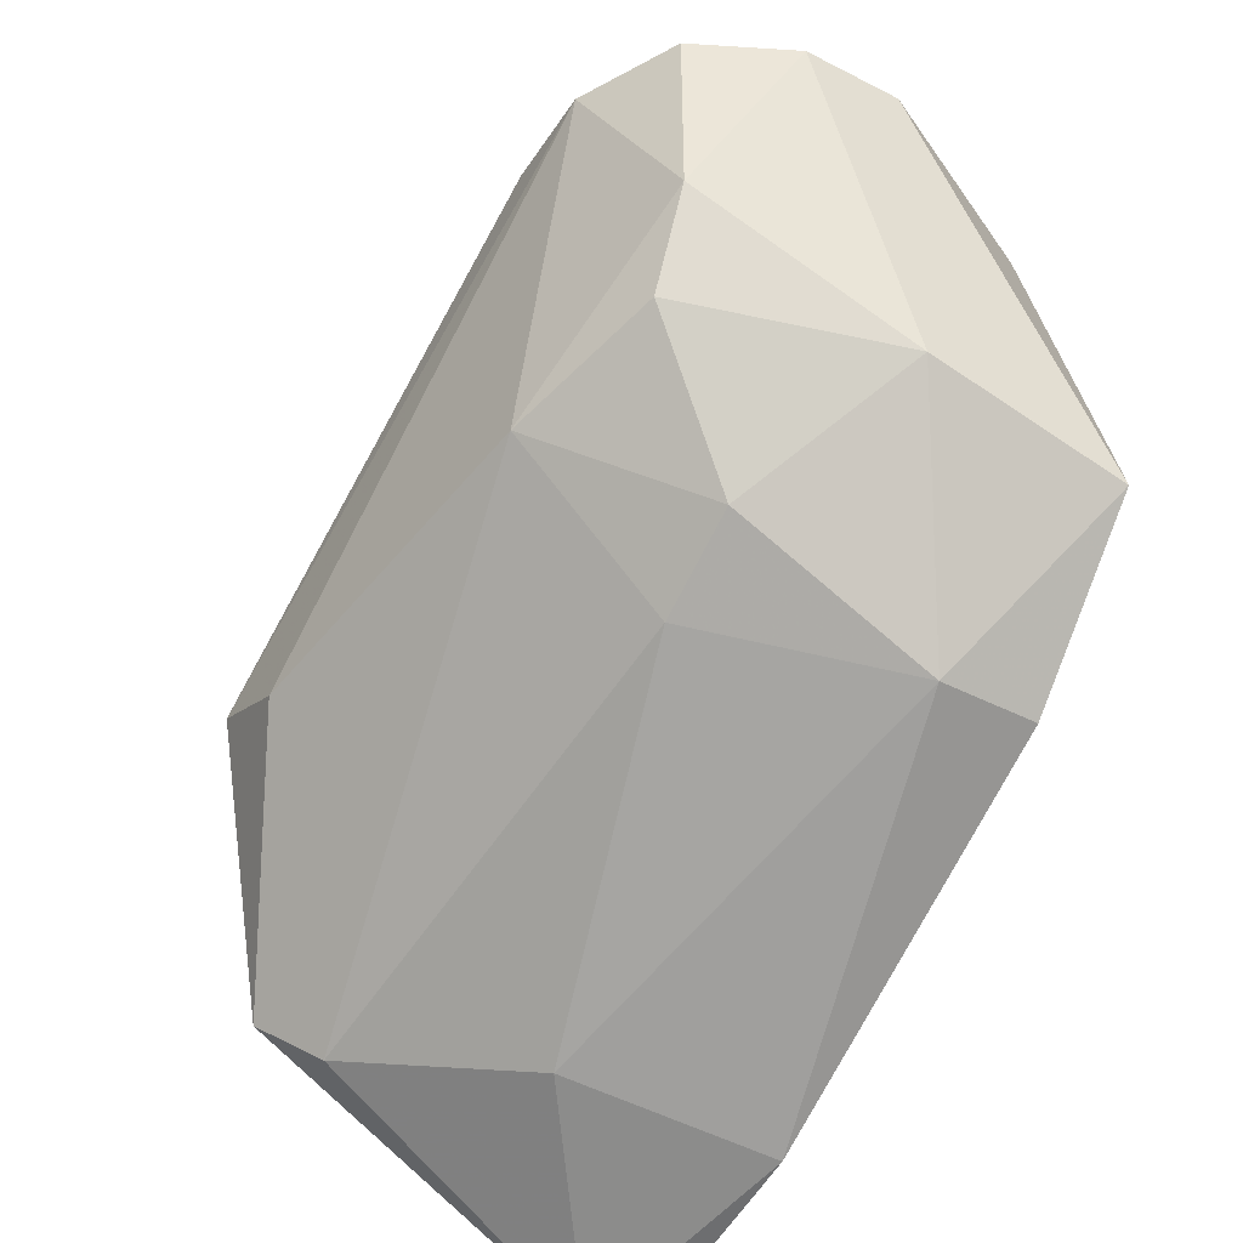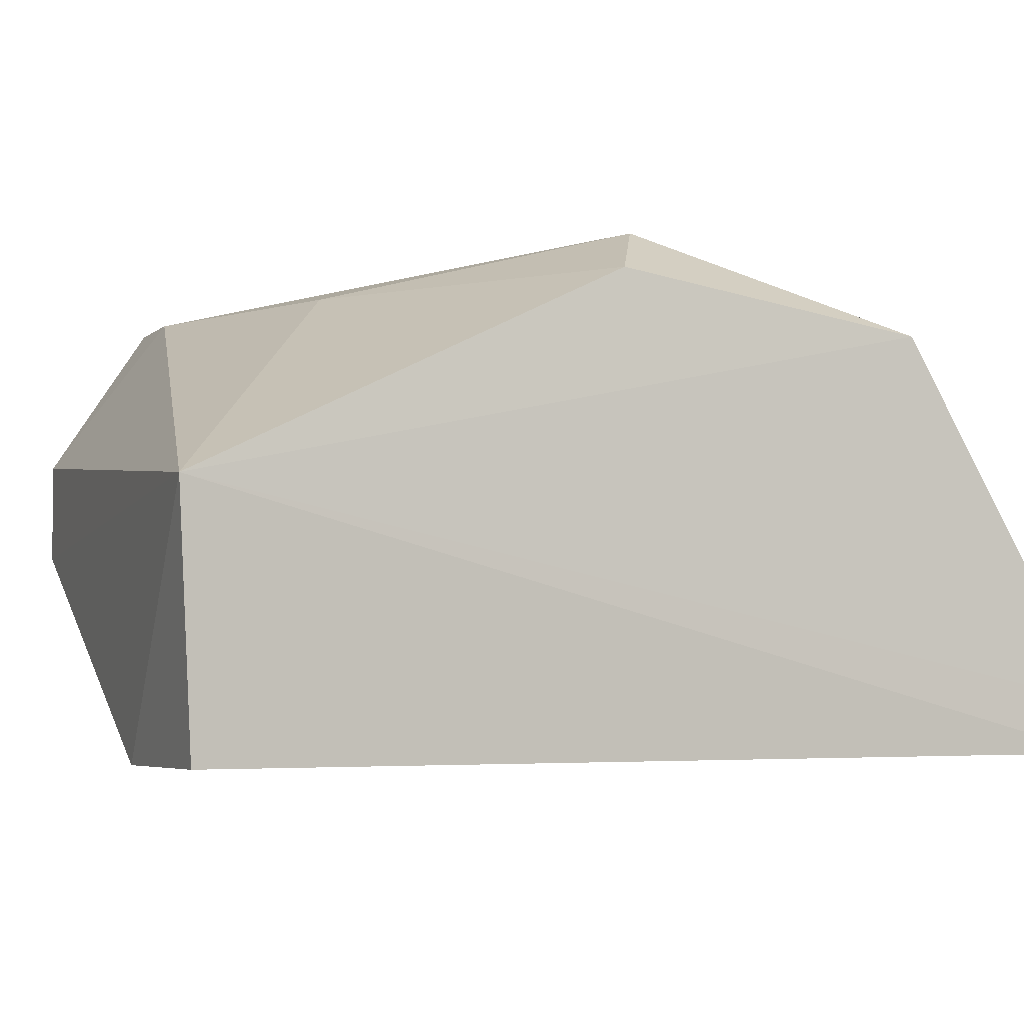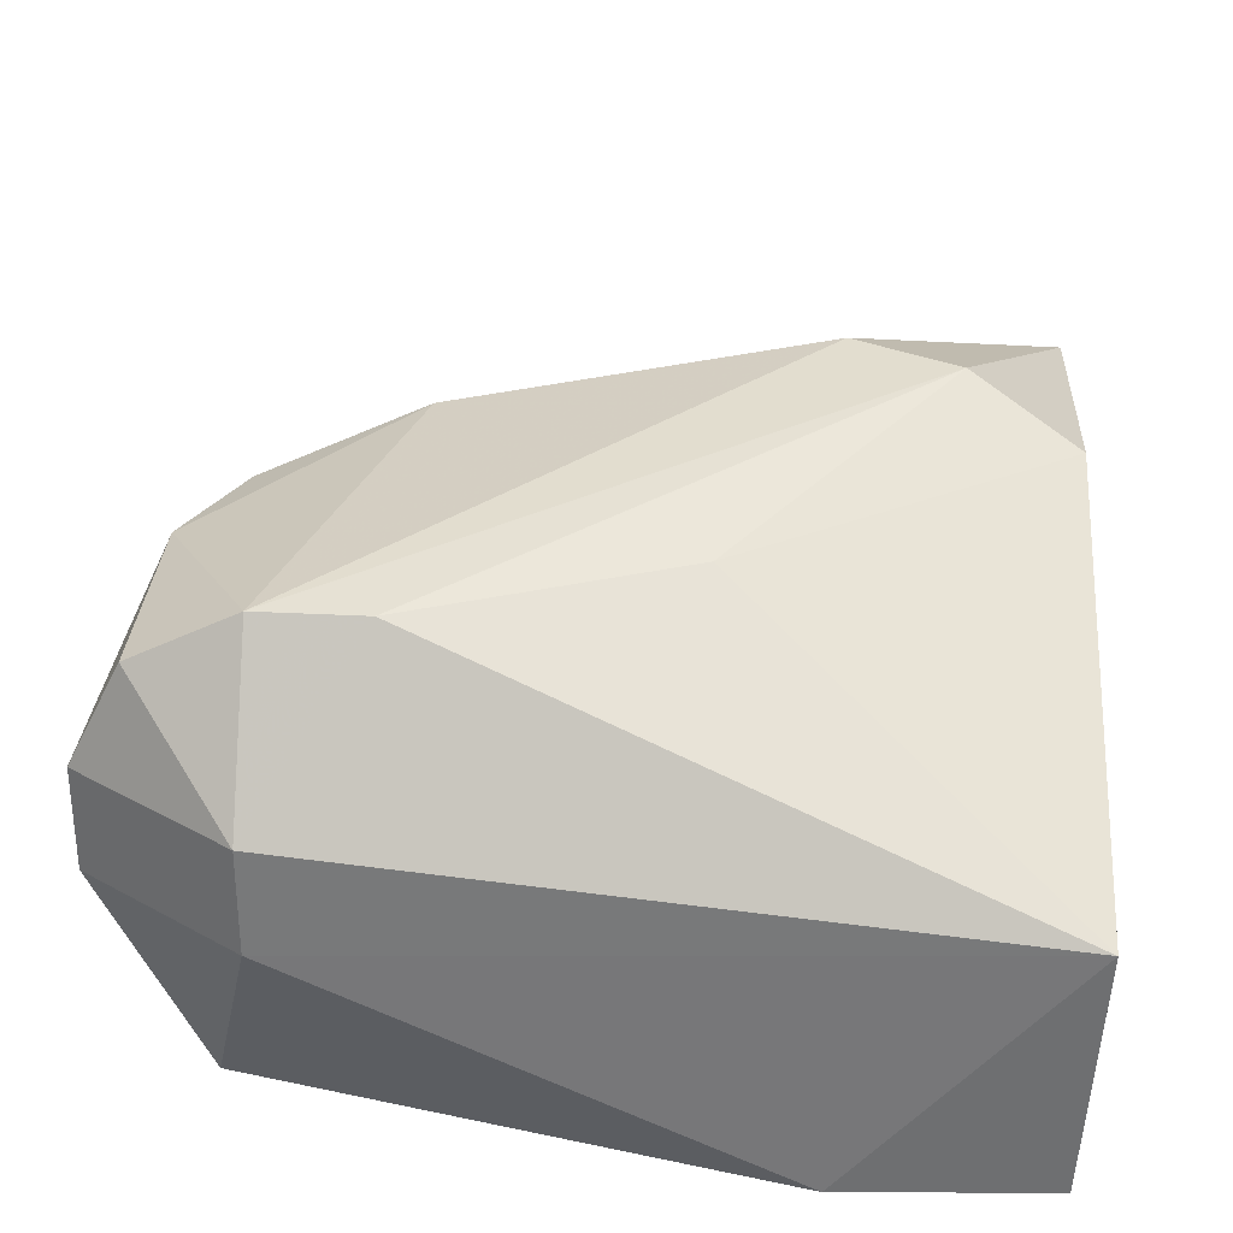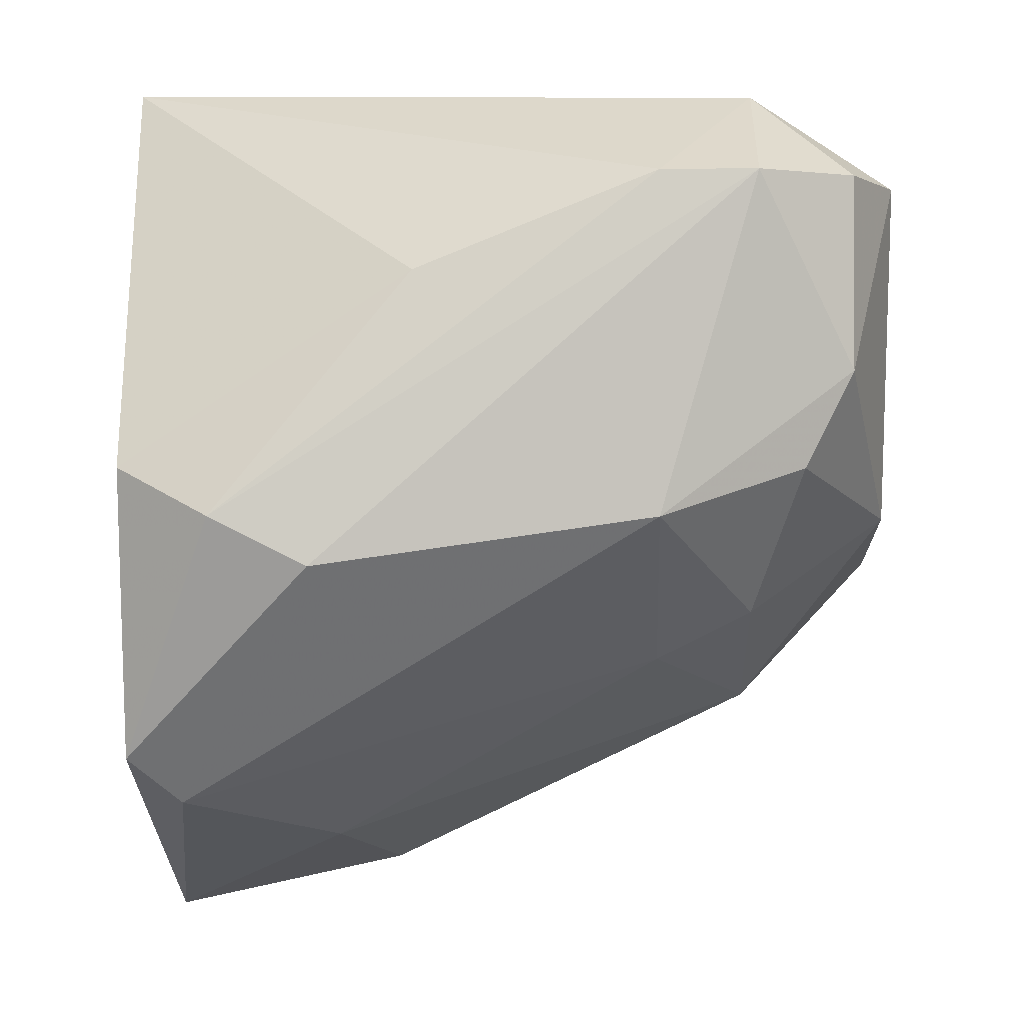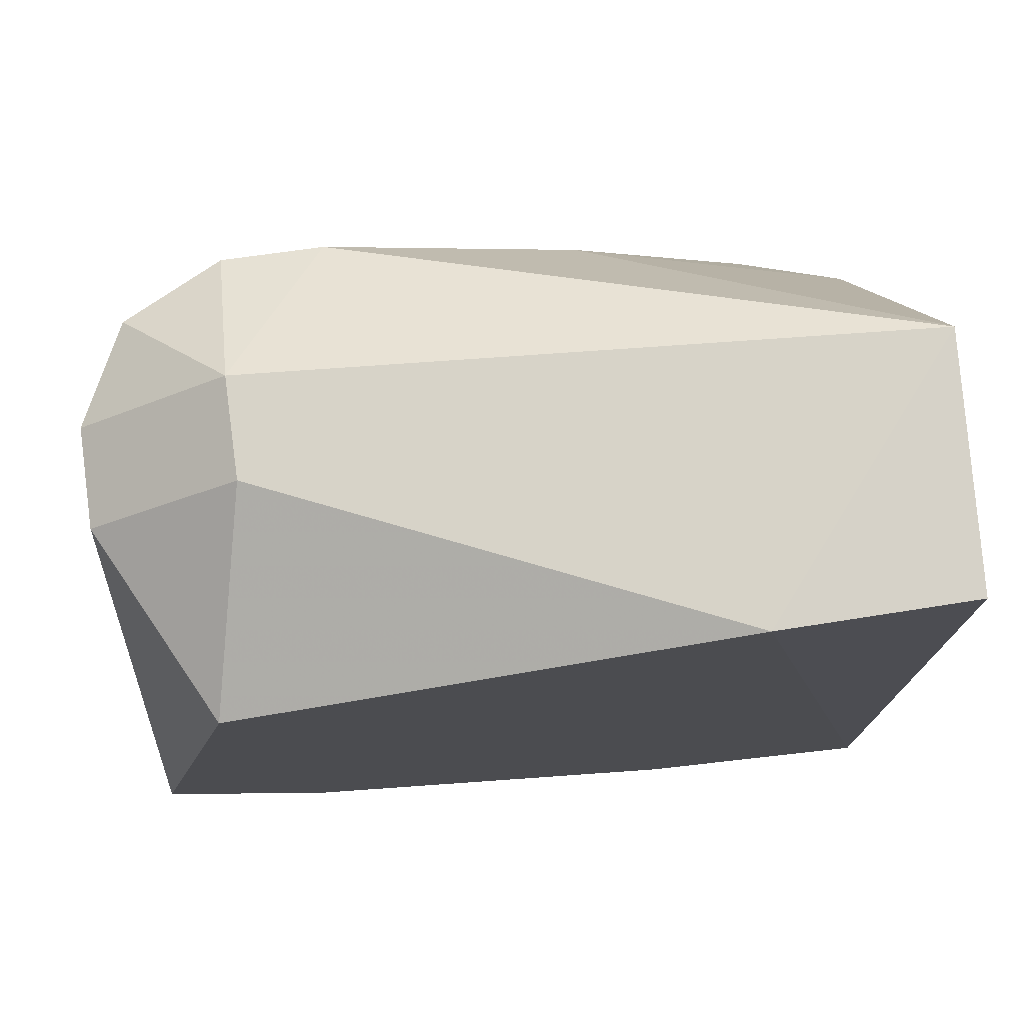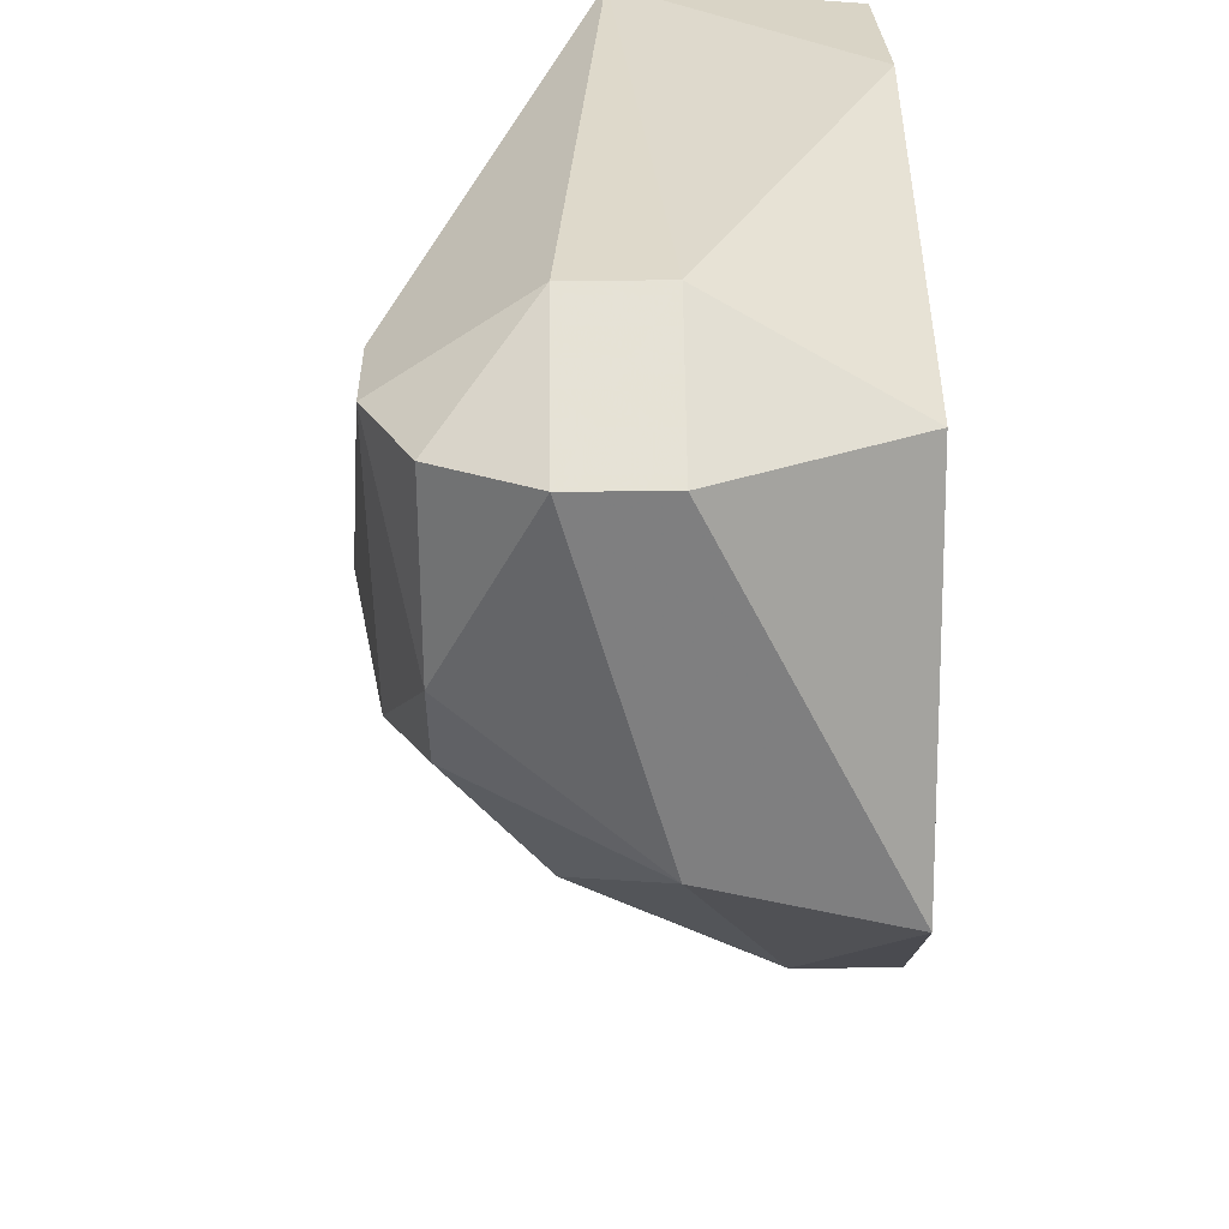
<metadata>
{"format":"obj","ext":"obj","renderer":"f3d","projection":"perspective","resolution":1024,"background":"white","views":[{"elev":-44.1,"azim":-120.9,"up":"+Z"},{"elev":-3.3,"azim":68.8,"up":"+Y"},{"elev":31.5,"azim":4.2,"up":"+Y"},{"elev":-0.9,"azim":-177.7,"up":"+Z"},{"elev":75.8,"azim":-7.9,"up":"+Z"},{"elev":30.4,"azim":-90.8,"up":"+Z"}]}
</metadata>
<code>
v -0.8252 0.8889 -0.7936
v -0.4673 0.8572 -0.4029
v -0.4761 0.6985 -0.4128
v -0.4761 0.7303 -0.9841
v -0.9205 0.6985 -0.4763
v -0.5396 1.016 -0.6984
v -0.9522 0.9524 -0.4763
v -0.984 0.6985 -0.7301
v -0.4761 0.9524 -0.8571
v -0.6349 0.6985 -0.9523
v -0.9205 0.9524 -0.6667
v -0.8887 0.8255 -0.4128
v -0.8252 0.9842 -0.4763
v -0.8252 0.9842 -0.6984
v -0.8887 0.762 -0.8254
v -0.984 0.8889 -0.4763
v -0.6031 0.8255 -0.9206
v -0.4761 0.6985 -0.9841
v -0.6007 0.6955 -0.4075
v -0.984 0.8255 -0.6984
v -0.8887 0.8889 -0.4128
v -0.4761 0.9842 -0.6667
v -0.5079 0.9207 -0.8888
v -0.6031 1.016 -0.7301
v -0.984 0.8255 -0.4763
v -0.8887 0.9842 -0.4763
v -0.6665 0.9842 -0.5398
v -0.9522 0.9524 -0.6032
v -0.8887 0.8889 -0.7619
v -0.8887 0.6985 -0.8254
f 19 8 30
f 2 4 9
f 4 10 17
f 15 1 17
f 10 15 17
f 2 3 18
f 4 2 18
f 10 4 18
f 10 18 19
f 3 2 19
f 5 8 19
f 2 12 19
f 12 5 19
f 18 3 19
f 15 8 20
f 8 16 20
f 12 2 21
f 2 13 21
f 7 16 21
f 16 12 21
f 2 9 22
f 9 6 22
f 9 4 23
f 1 14 23
f 4 17 23
f 17 1 23
f 6 9 24
f 9 23 24
f 23 14 24
f 8 5 25
f 5 12 25
f 16 8 25
f 12 16 25
f 13 6 26
f 7 21 26
f 21 13 26
f 6 24 26
f 24 14 26
f 13 2 27
f 6 13 27
f 2 22 27
f 22 6 27
f 14 11 28
f 16 7 28
f 11 20 28
f 20 16 28
f 7 26 28
f 26 14 28
f 14 1 29
f 11 14 29
f 1 15 29
f 20 11 29
f 15 20 29
f 15 10 30
f 8 15 30
f 10 19 30

</code>
